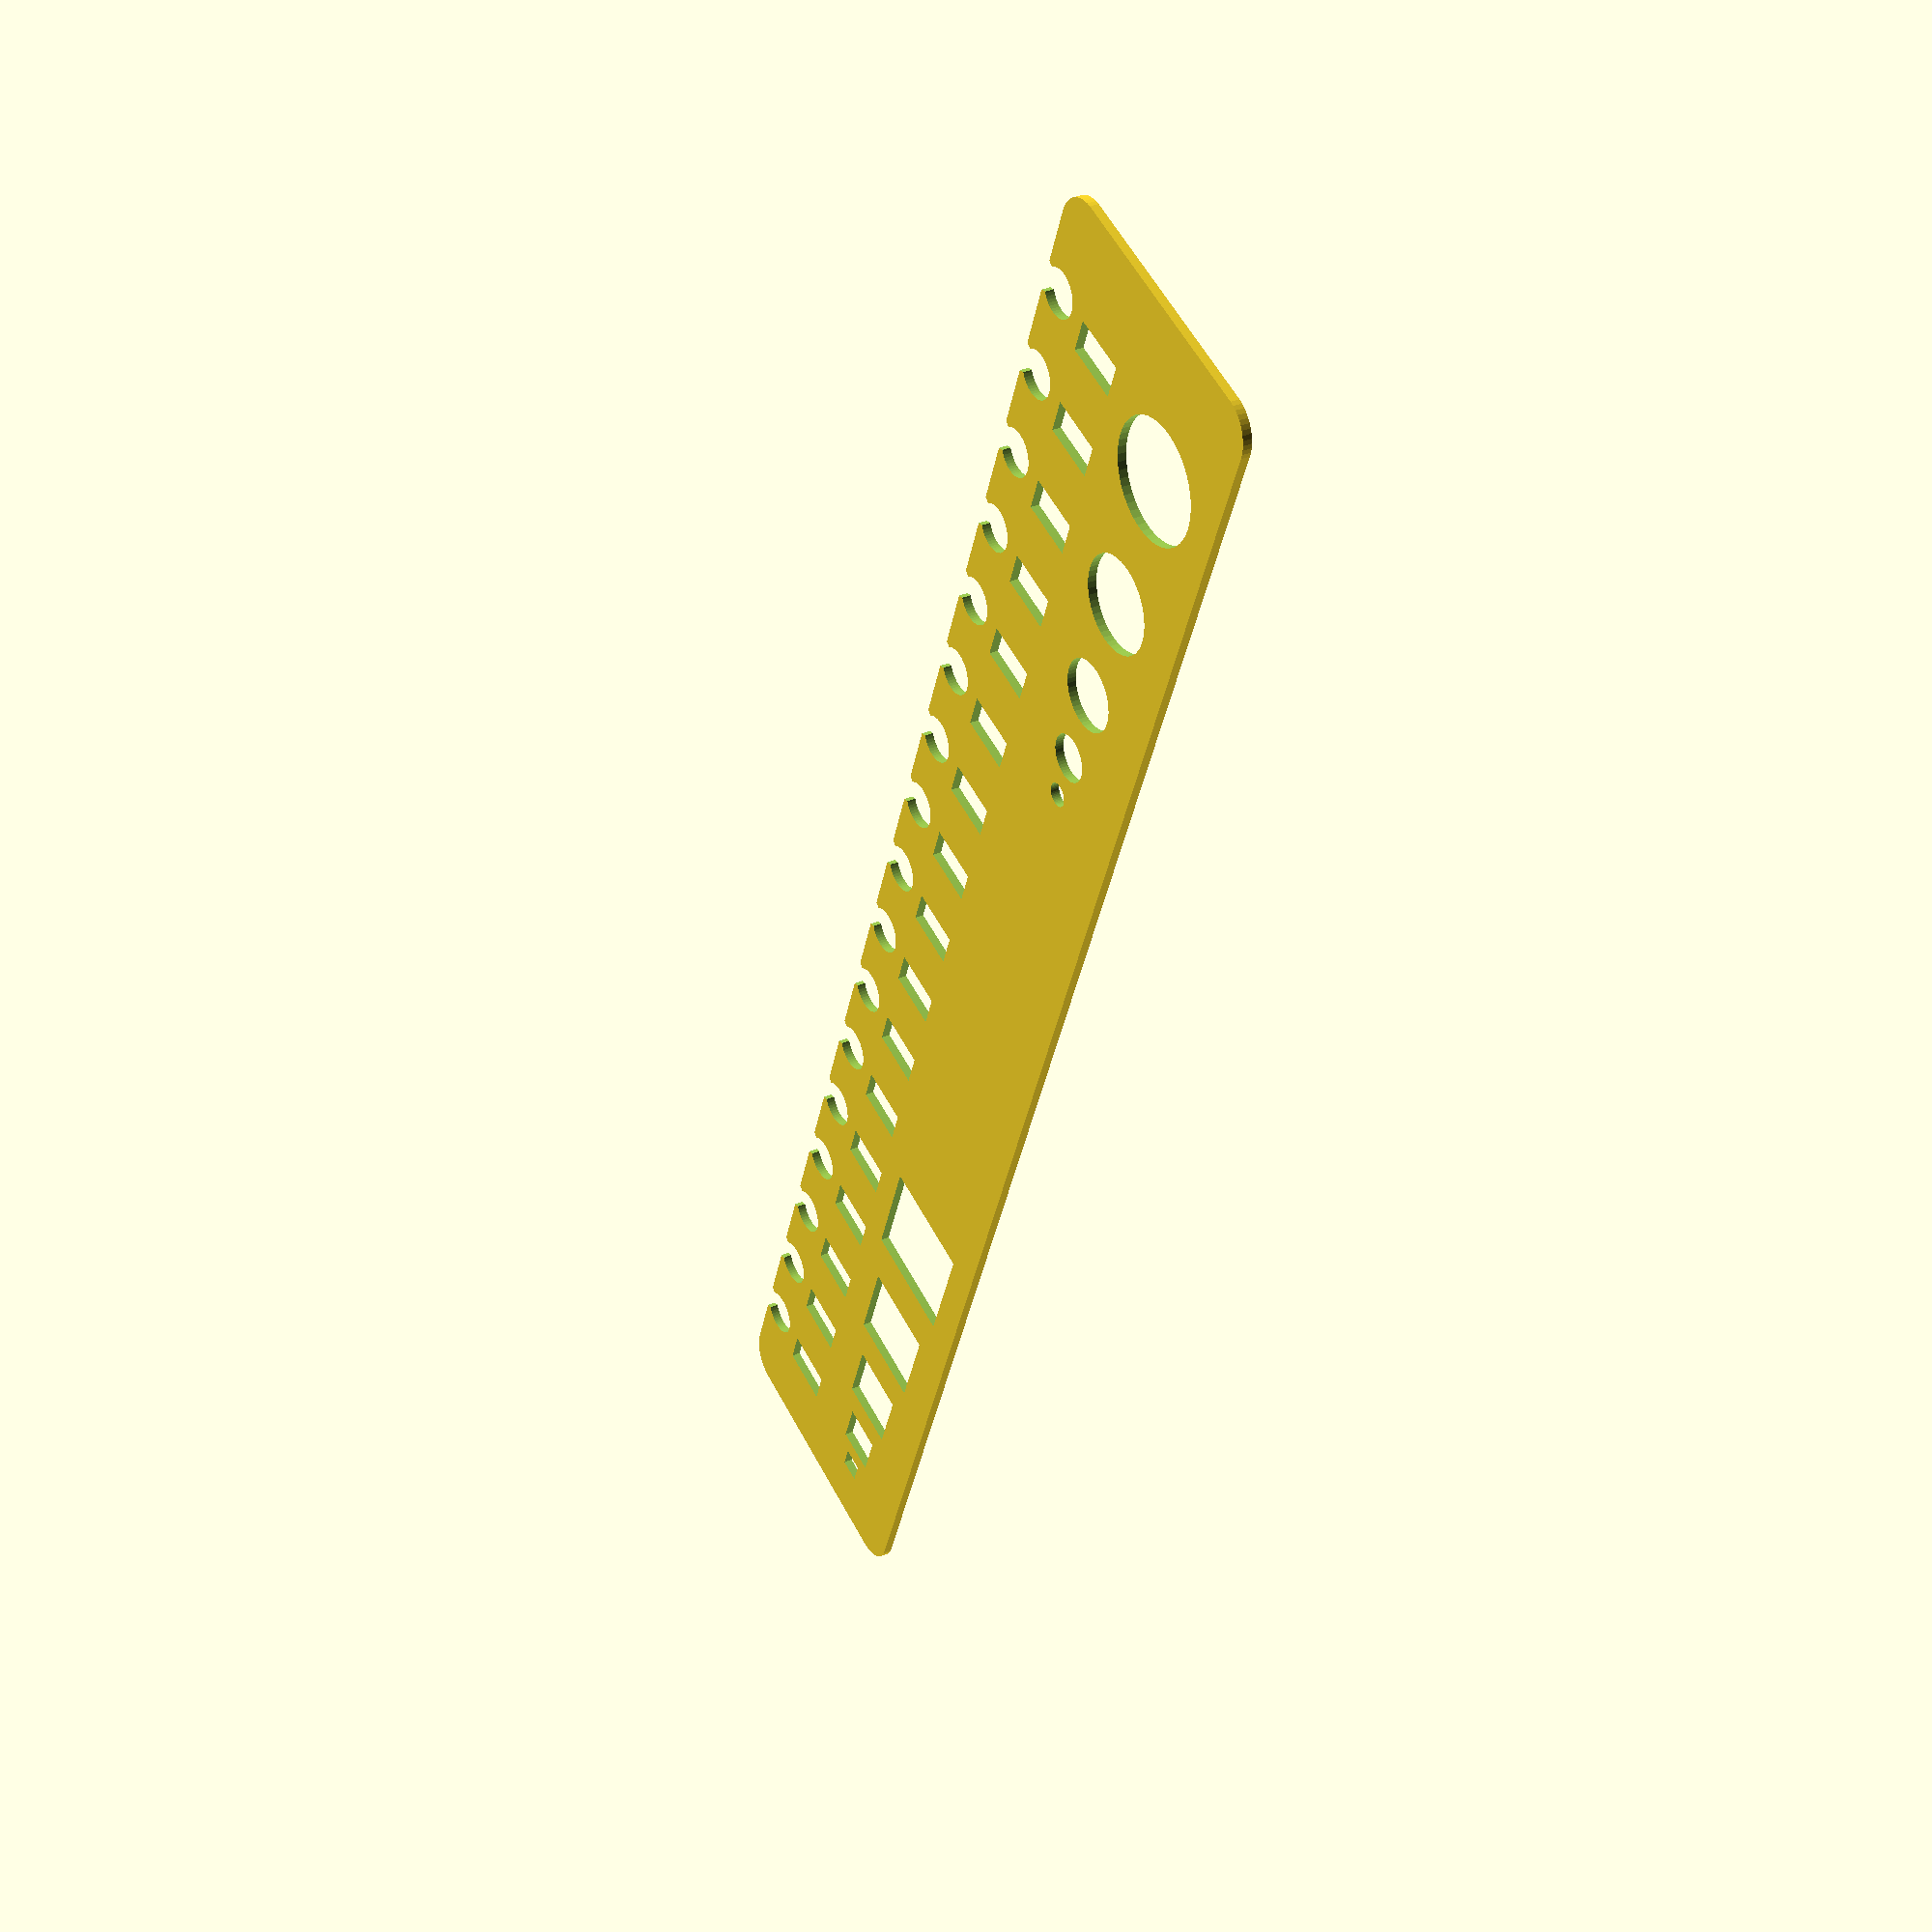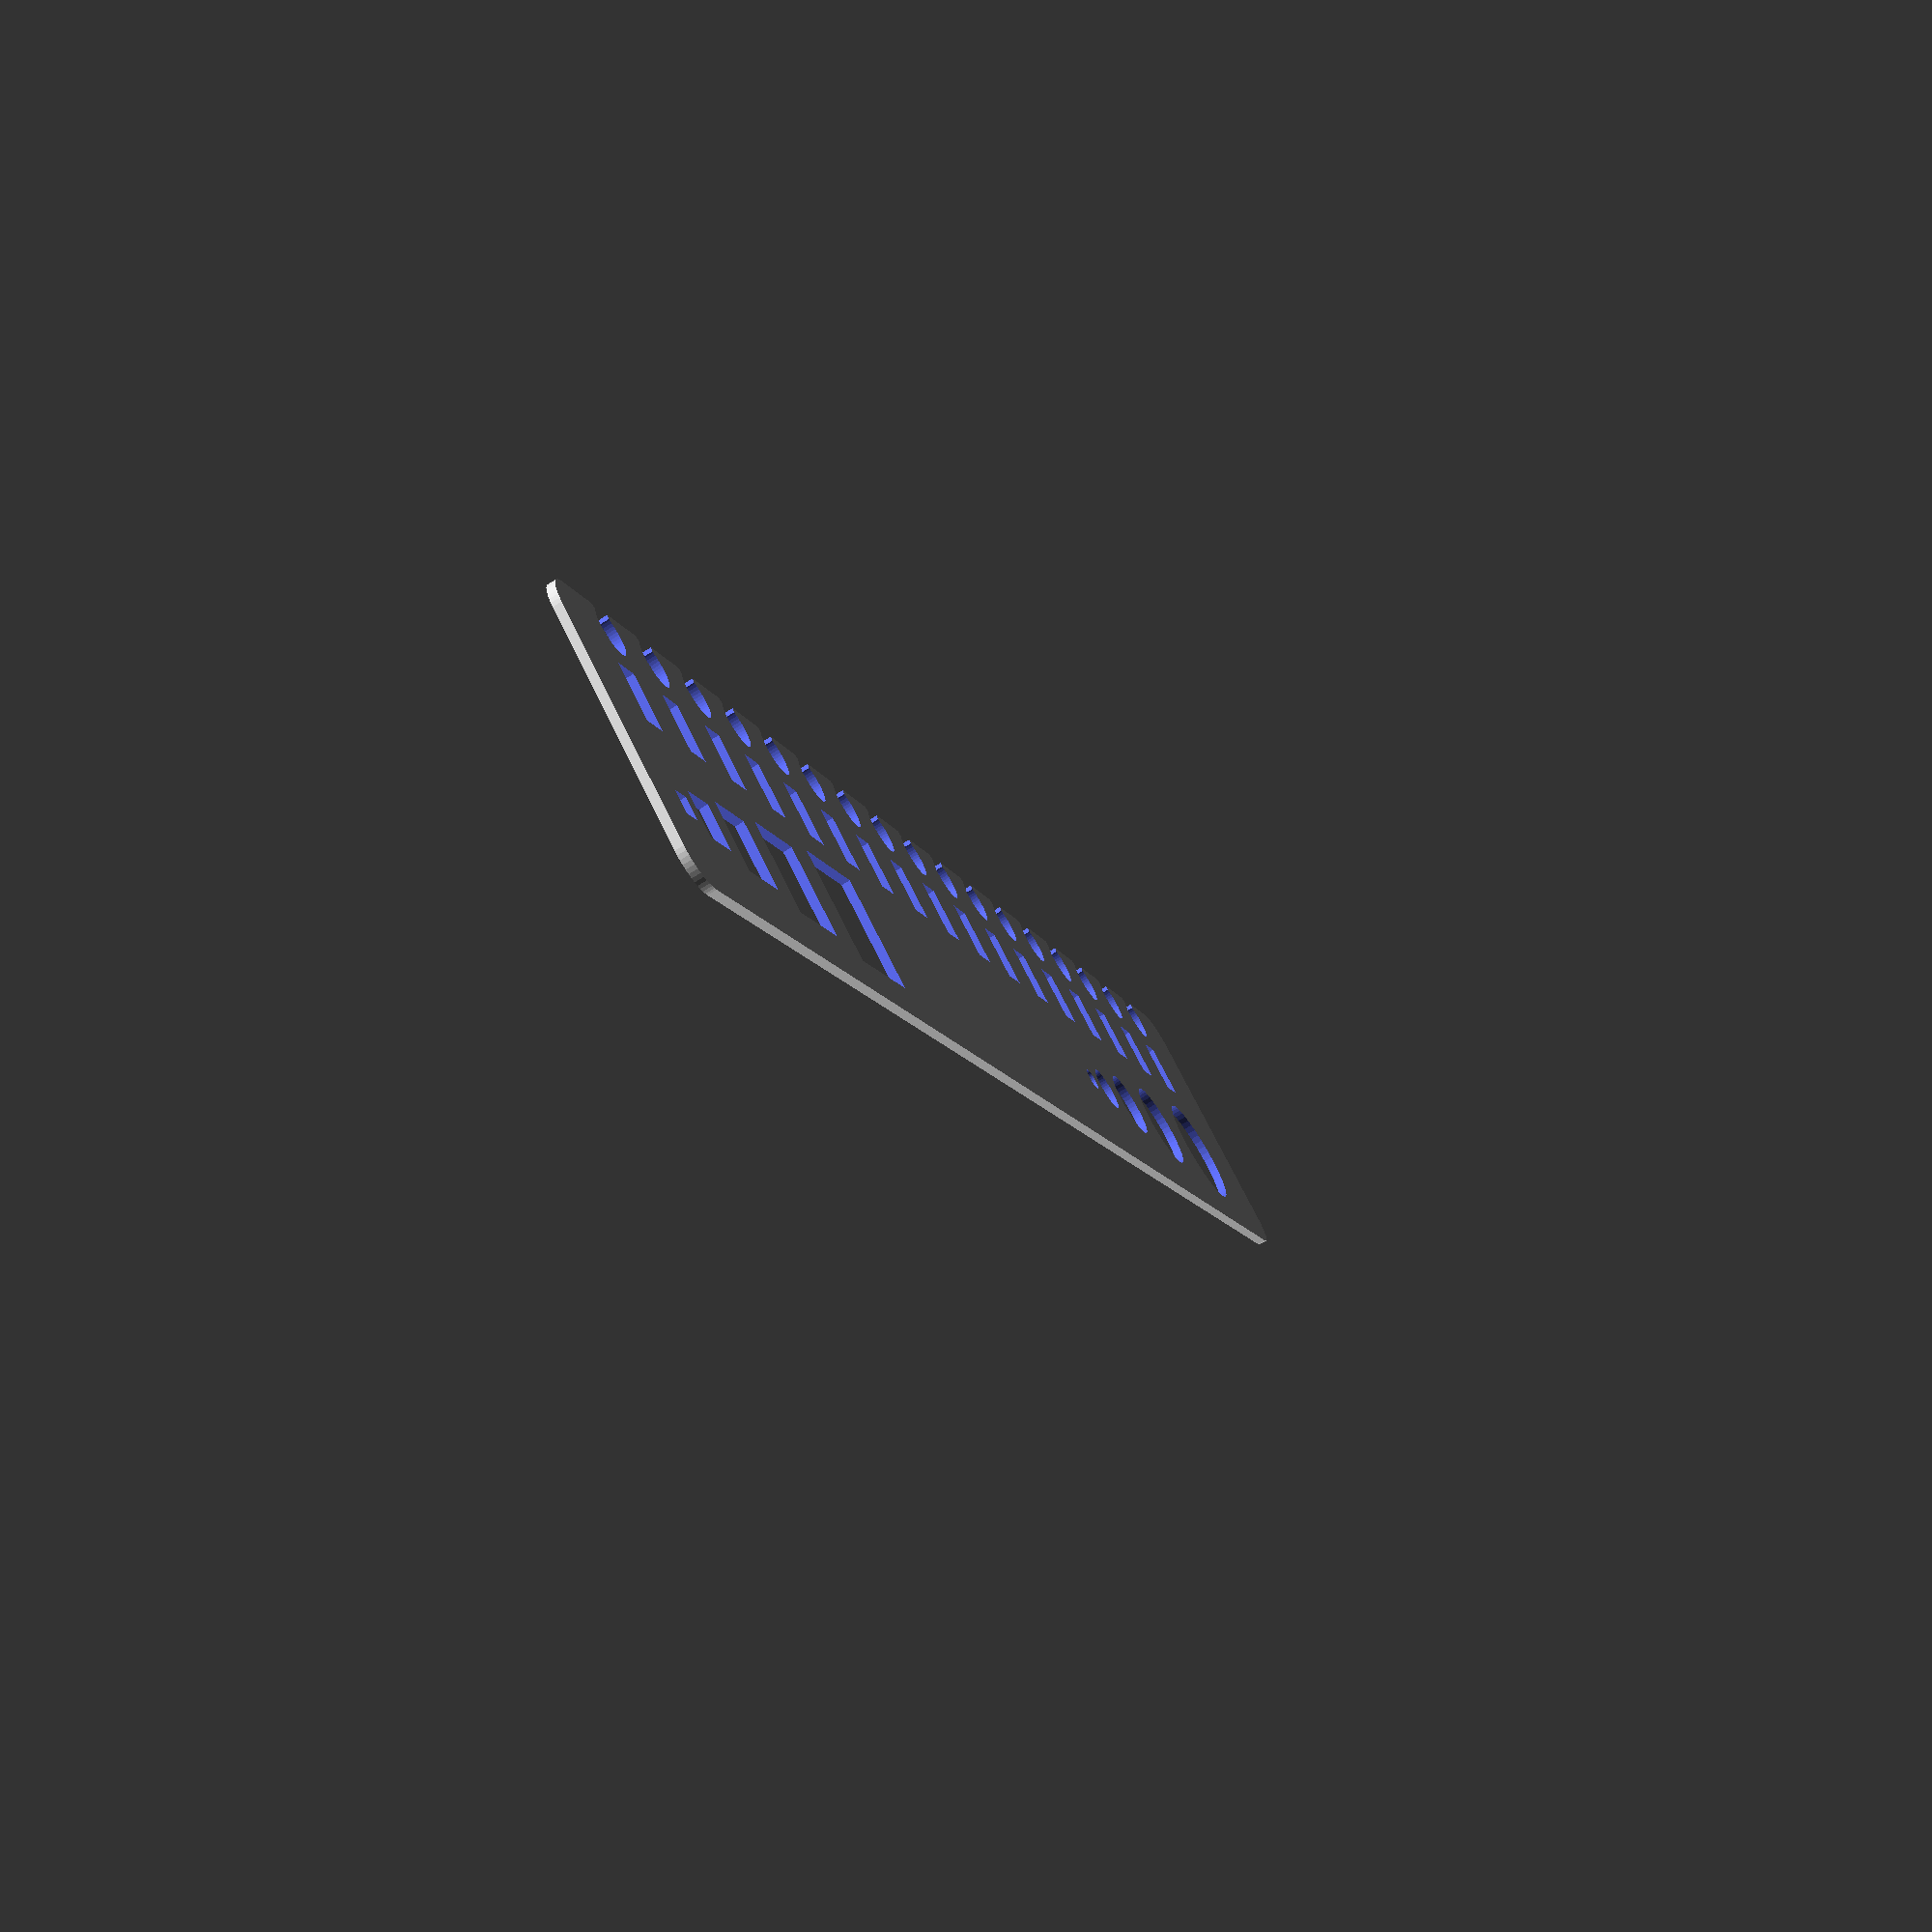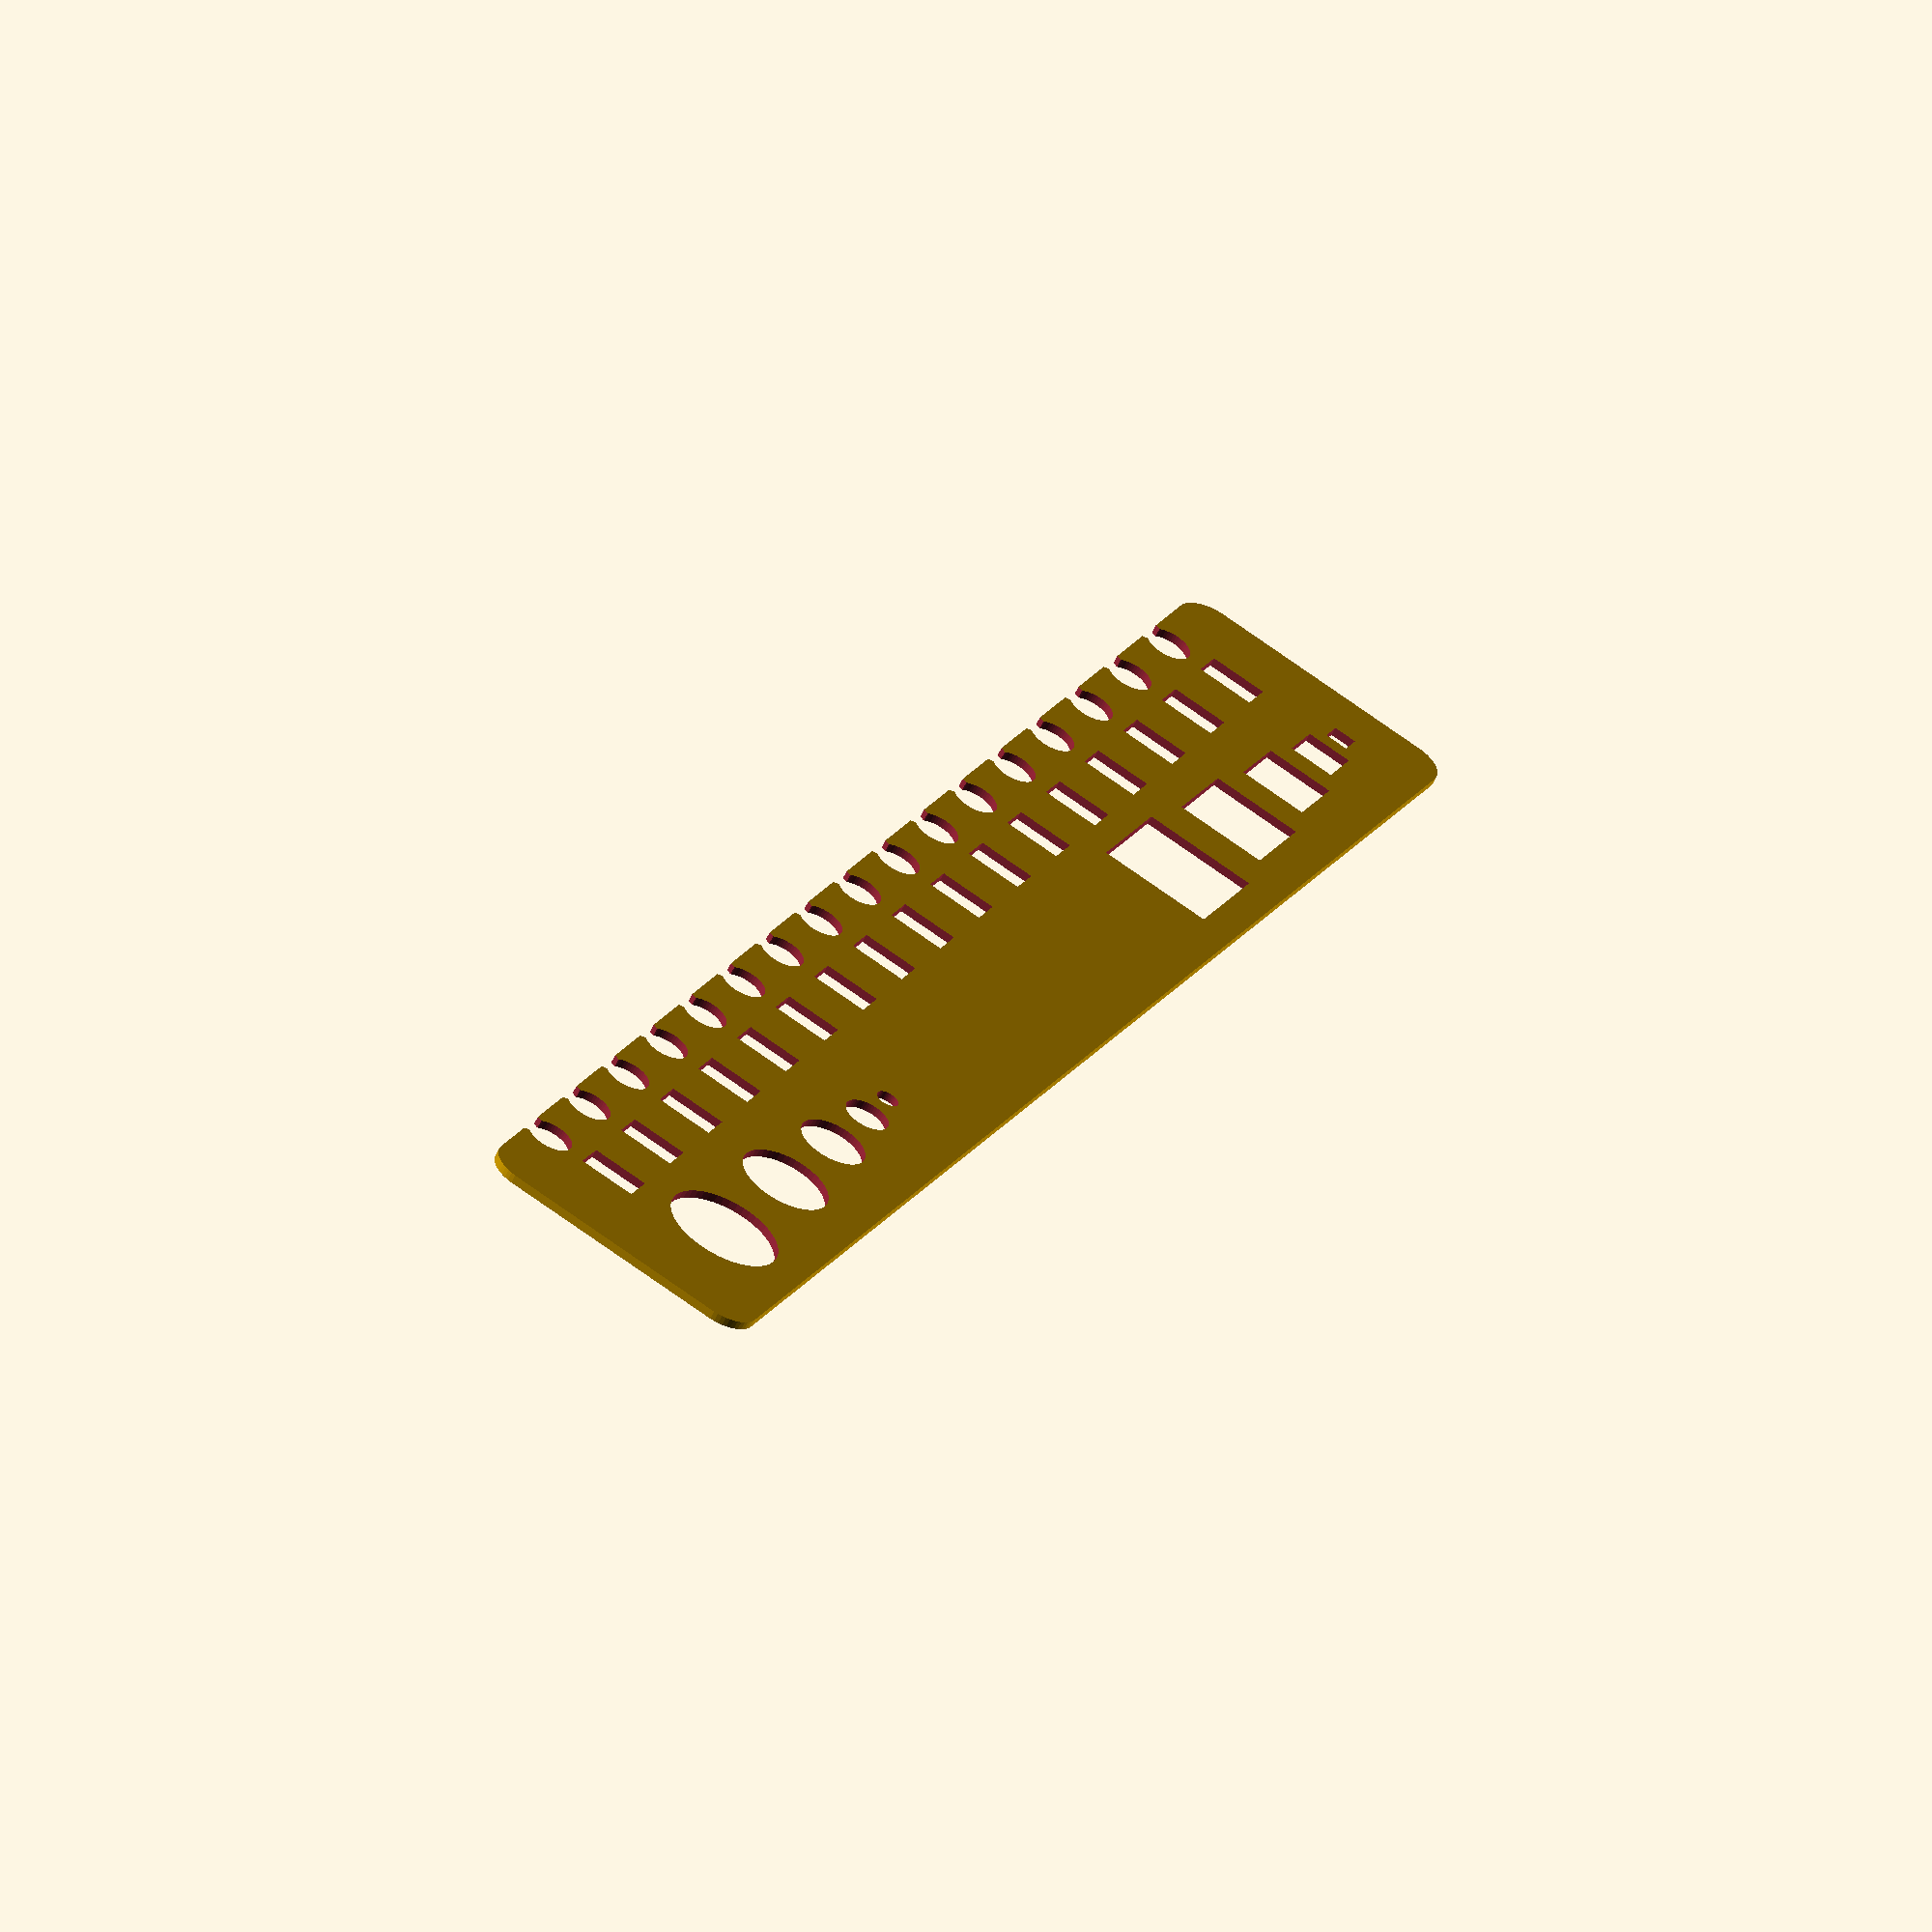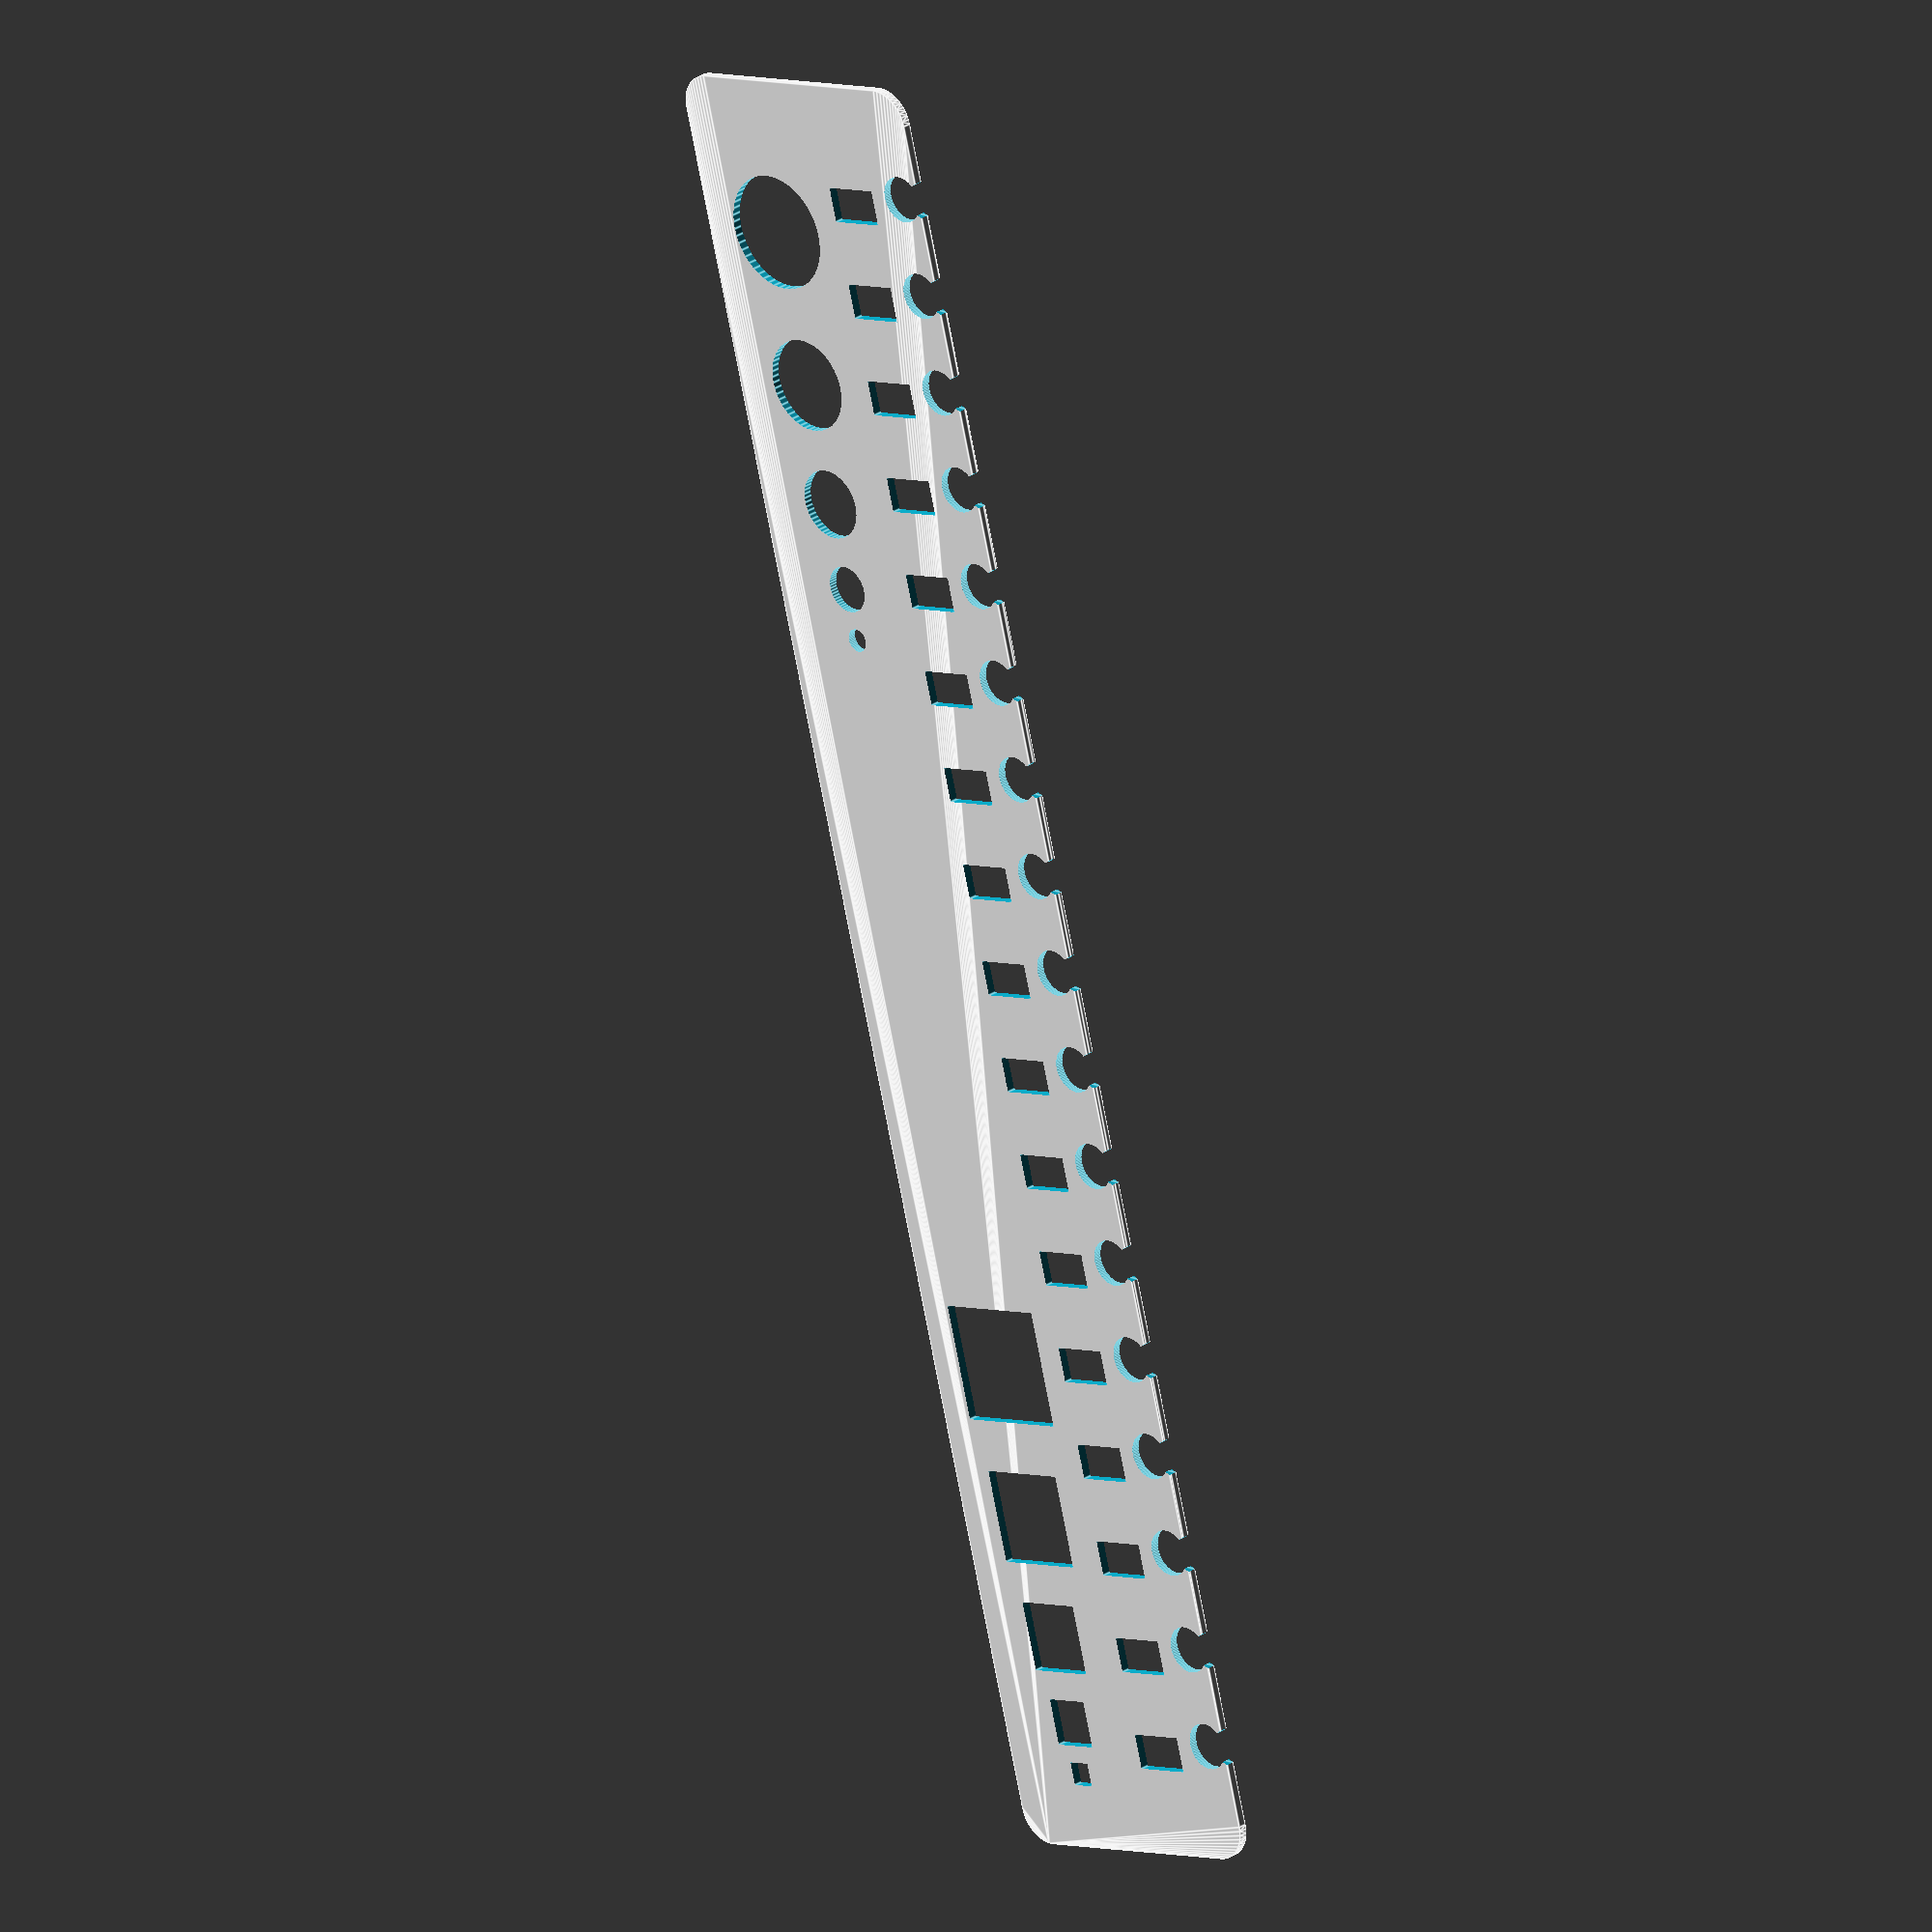
<openscad>
$fn = 50;

bloknote_width = 105;
bloknote_length = 145;
cover_thickness=0.35;
ruler_thickness=0.4;

liner_width=20;
dot_distance = 9-9/19;
hole_radius=2.5;


module holes()
for(i=[0:16]) {
  translate([0, i*dot_distance,0])
    cylinder(r=hole_radius,h=2, center=true);
}


module slotes()
for(i=[0:16]) {
  translate([0, i*dot_distance,0]) {
    //cylinder(r=2,h=2, center=true);
    linear_extrude(hole_radius, center=true)
      circle(r=2);
    linear_extrude(2, center=true)
      polygon([[0,0.5],[3,2], [3,-2], [0,-0.5]]);
  }
}



module cover() {
difference() {
minkowski() {
  cube([bloknote_width, bloknote_length,cover_thickness], center=true);
  cylinder(r=5,h=cover_thickness, center=true);
}
translate([bloknote_width/2+1, -bloknote_length/2+4.5, 0])
holes();

}

}

module liner() {
difference() {
minkowski() {
  cube([liner_width, bloknote_length+5,ruler_thickness], center=true);
  cylinder(r=3,h=cover_thickness, center=true);
}
translate([liner_width/2+1, -bloknote_length/2+4.5, 0])
slotes();

}

}


module liner_with_cuts() {
    difference() {
      liner(); 
       
      for(i=[0:16]) {
        translate([5, i*dot_distance - 146/2 +4,0]) {
          cube([5,3,5], center=true);    
        }
      } 
      
      for(i=[0:5]) {
        translate([-5, i*i*1.5 - 146/2,0]) {
          cube([2*i,2*i,5], center=true);    
        }
      } 
      
      for(i=[0:5]) {
        translate([-5, i*i*1.5 - 146/2 + 100,0]) {
          cylinder(r=i, h=4, center=true);    
        }
      } 
    }
    


}

module ruler() {
    difference() {
    cube([liner_width, 146,ruler_thickness], center=true);
    
      for(i=[0:16]) {
        translate([0, i*dot_distance - 146/2 +4,0]) {
          cube([5,3,5], center=true);    
        }
      }
    }
}

//liner();
liner_with_cuts();

//scale([-1,1,1]) {
//  cover();
//}

//ruler();
</openscad>
<views>
elev=146.2 azim=159.1 roll=300.3 proj=p view=wireframe
elev=72.0 azim=324.8 roll=122.1 proj=p view=solid
elev=239.5 azim=24.9 roll=206.1 proj=o view=solid
elev=153.9 azim=165.0 roll=136.2 proj=o view=edges
</views>
